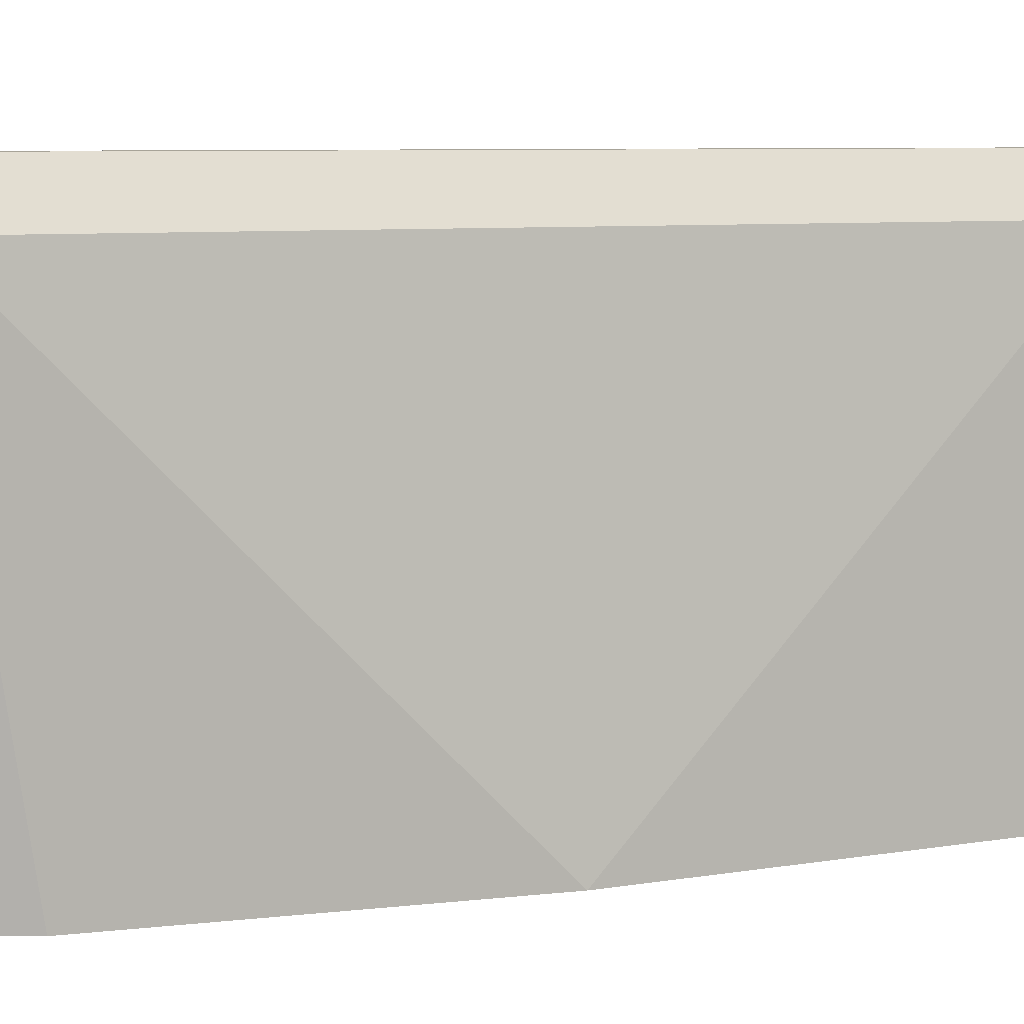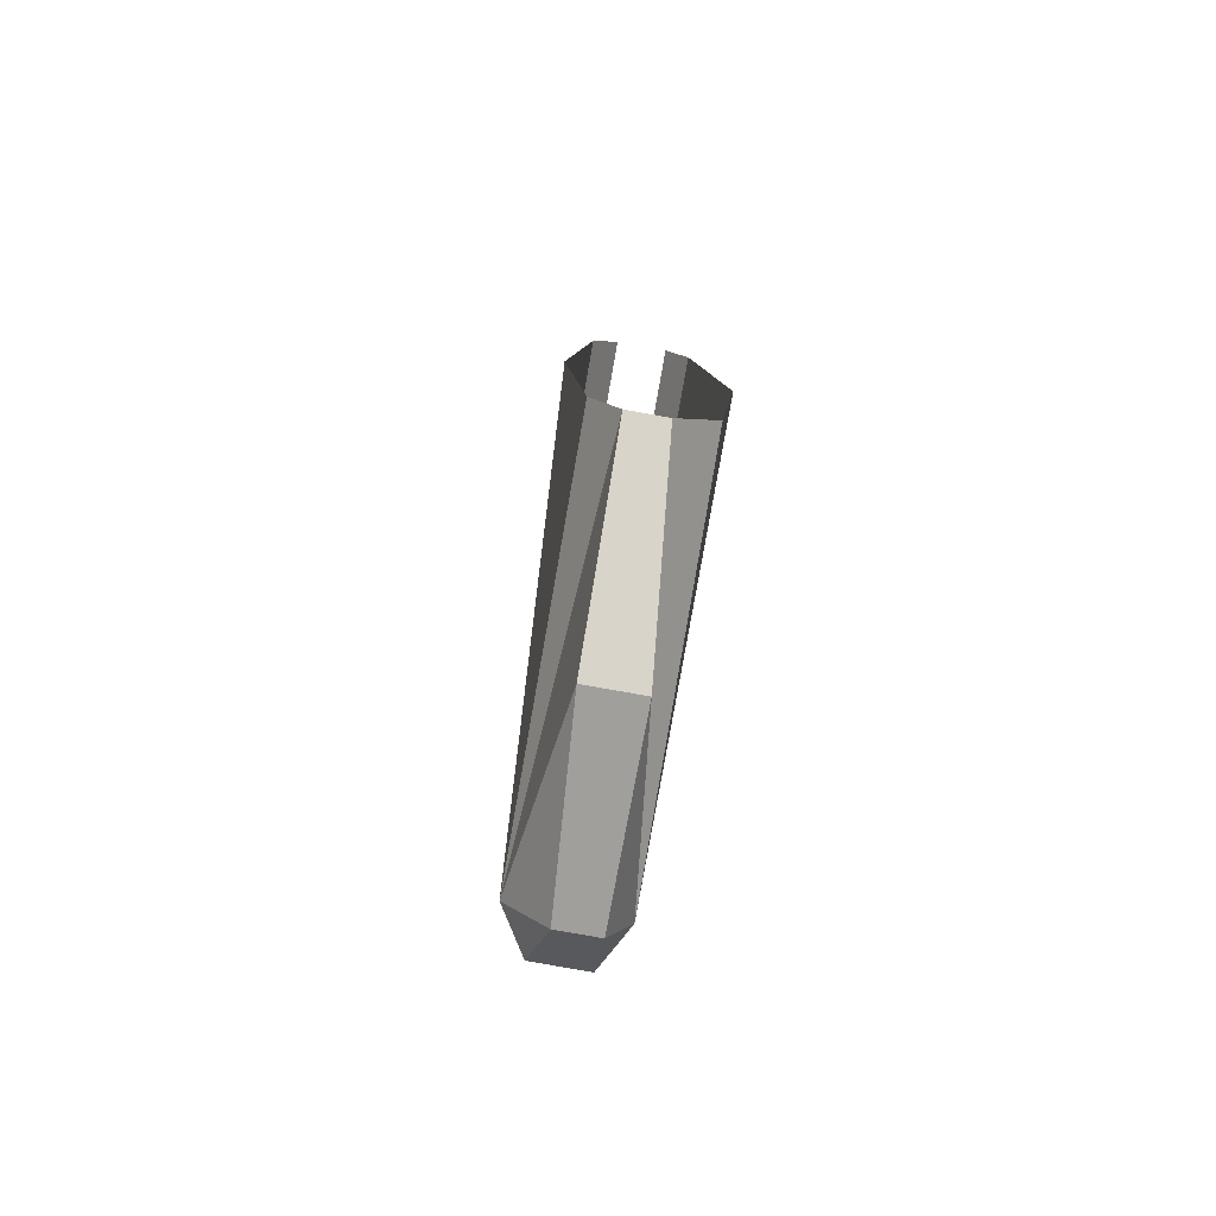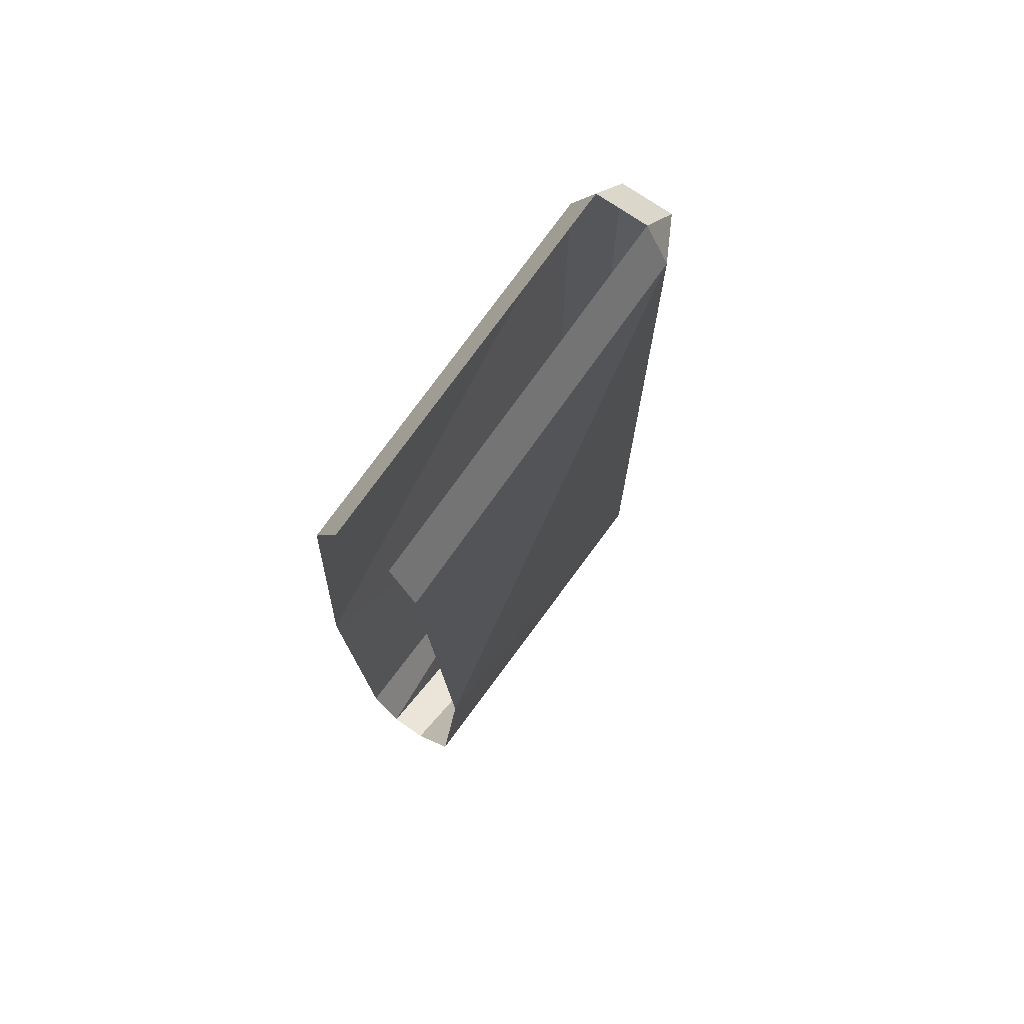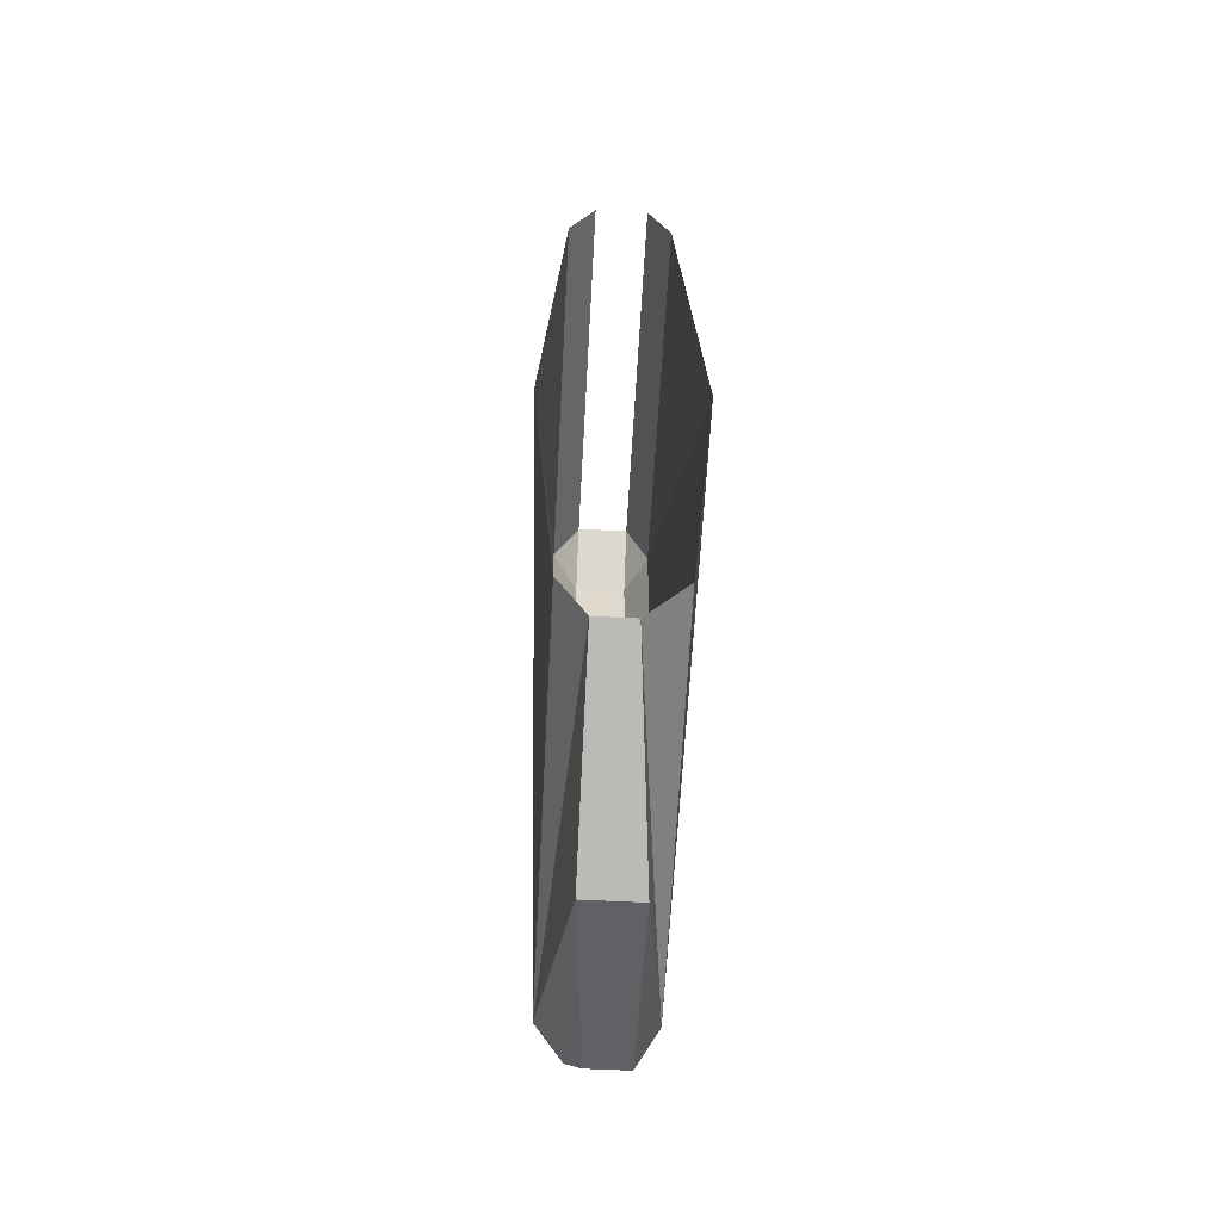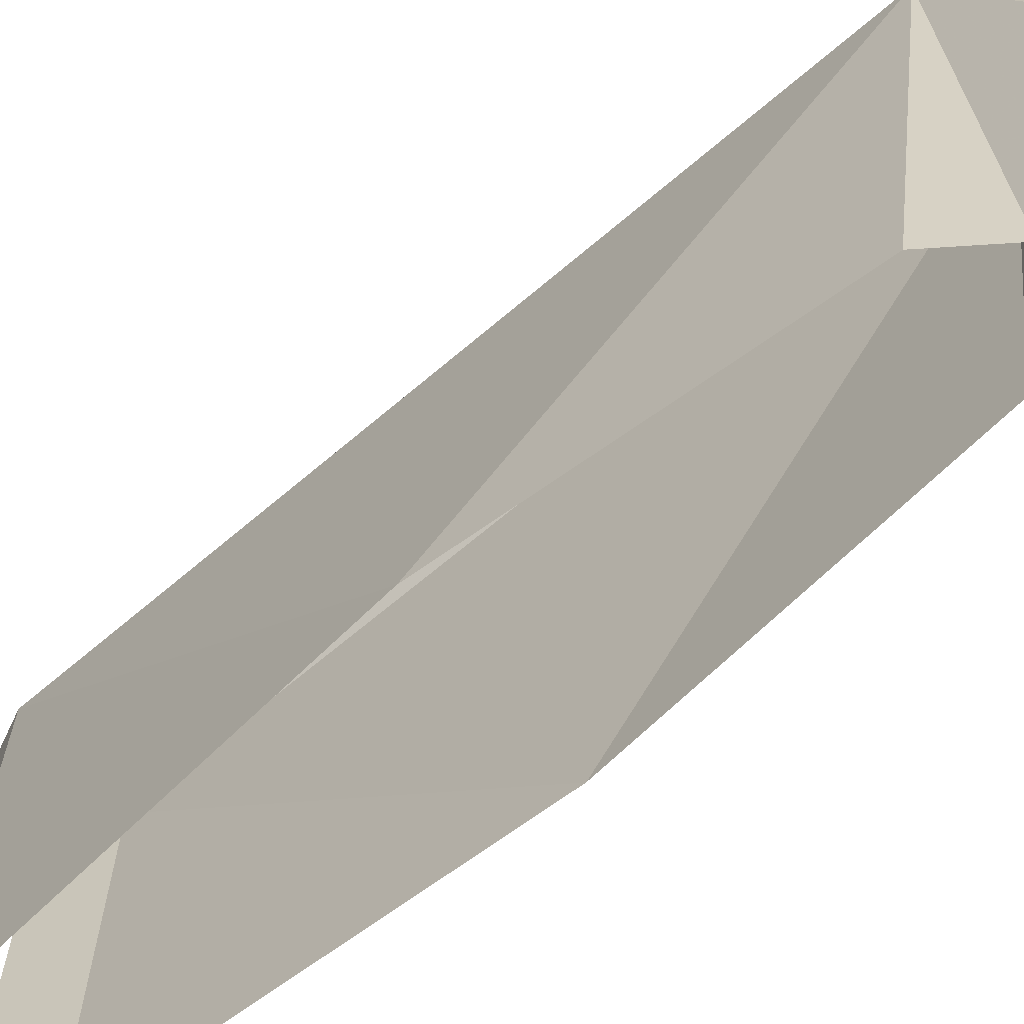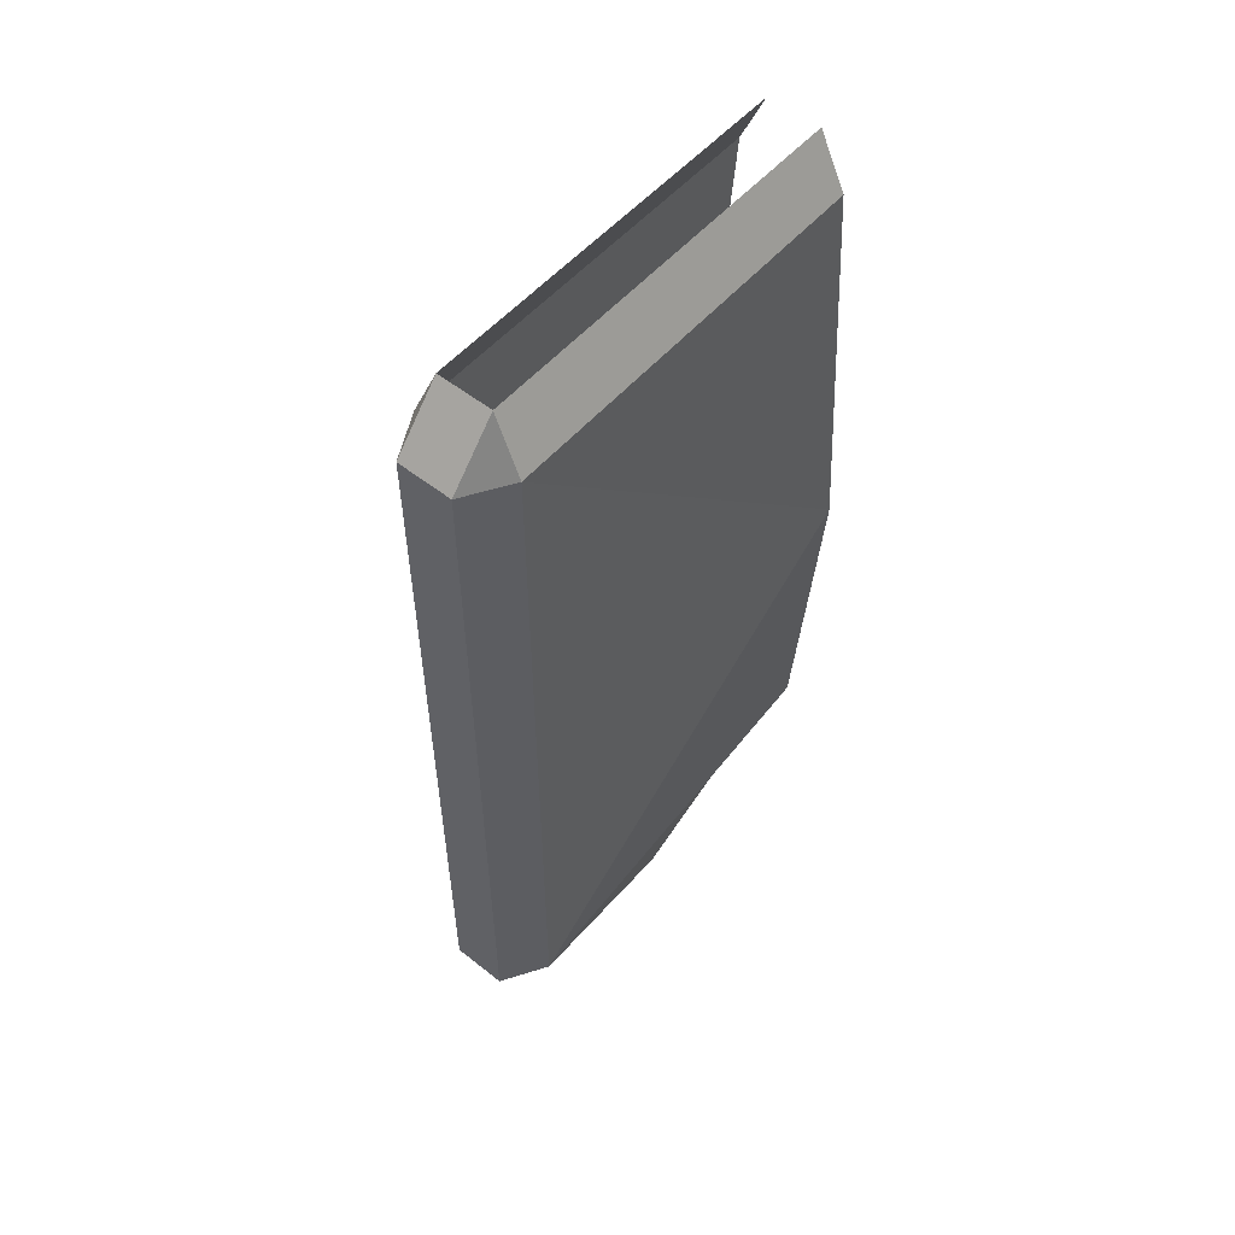
<metadata>
{"format":"obj","ext":"obj","renderer":"f3d","projection":"perspective","resolution":1024,"background":"white","views":[{"elev":6.8,"azim":66.0,"up":"+Z"},{"elev":-79.3,"azim":170.0,"up":"+Y"},{"elev":72.5,"azim":-145.0,"up":"+Y"},{"elev":-58.4,"azim":176.9,"up":"+Y"},{"elev":-66.8,"azim":-49.4,"up":"+Z"},{"elev":54.0,"azim":40.0,"up":"+Y"}]}
</metadata>
<code>
v -0.3828 -2.062 -0.0625
v -0.4375 -1.875 0.3906
v -0.3438 -1.859 -0.5
v -0.2578 -1.859 -0.5
v -0.2578 -2.062 -0.0625
v -0.3828 -2 0.3828
v -0.3828 -1.875 0.4922
v -0.4375 -1 0.3906
v -0.5 -1 -0.5
v -0.4375 -1.734 -0.5
v -0.3828 -1 0.4922
v -0.3828 -0.125 0.4922
v -0.4375 -0.125 0.3906
v -0.4375 -0.125 -0.5
v -0.3828 0 0.3828
v -0.3828 0 -0.5
v -0.2578 -0.125 0.4922
v -0.2578 0 0.3828
v -0.1953 -0.125 0.3906
v -0.1953 -0.125 -0.5
v -0.2578 0 -0.5
v -0.1953 -1.875 0.3906
v -0.2891 -2 0.3828
v -0.1953 -1.734 -0.5
v -0.1406 -1 -0.5
v -0.1953 -1 0.3906
v -0.2578 -1.875 0.4922
v -0.2578 -1 0.4922
f 1 2 3
f 1 6 2
f 2 6 7
f 2 7 8
f 2 8 9
f 2 9 10
f 2 10 3
f 7 11 8
f 8 11 12
f 8 12 13
f 8 13 9
f 9 13 14
f 14 13 15
f 14 15 16
f 13 12 15
f 18 17 19
f 18 19 20
f 18 20 21
f 22 23 5
f 22 5 4
f 22 4 24
f 22 24 25
f 22 25 26
f 22 26 27
f 22 27 23
f 17 26 19
f 19 26 25
f 19 25 20
f 28 26 17
f 28 27 26
f 1 3 4
f 1 4 5
f 1 5 6
f 15 12 17
f 15 17 18
f 23 27 6
f 23 6 5
f 28 17 12
f 28 12 11
f 28 11 27
f 27 7 6
f 7 27 11

</code>
